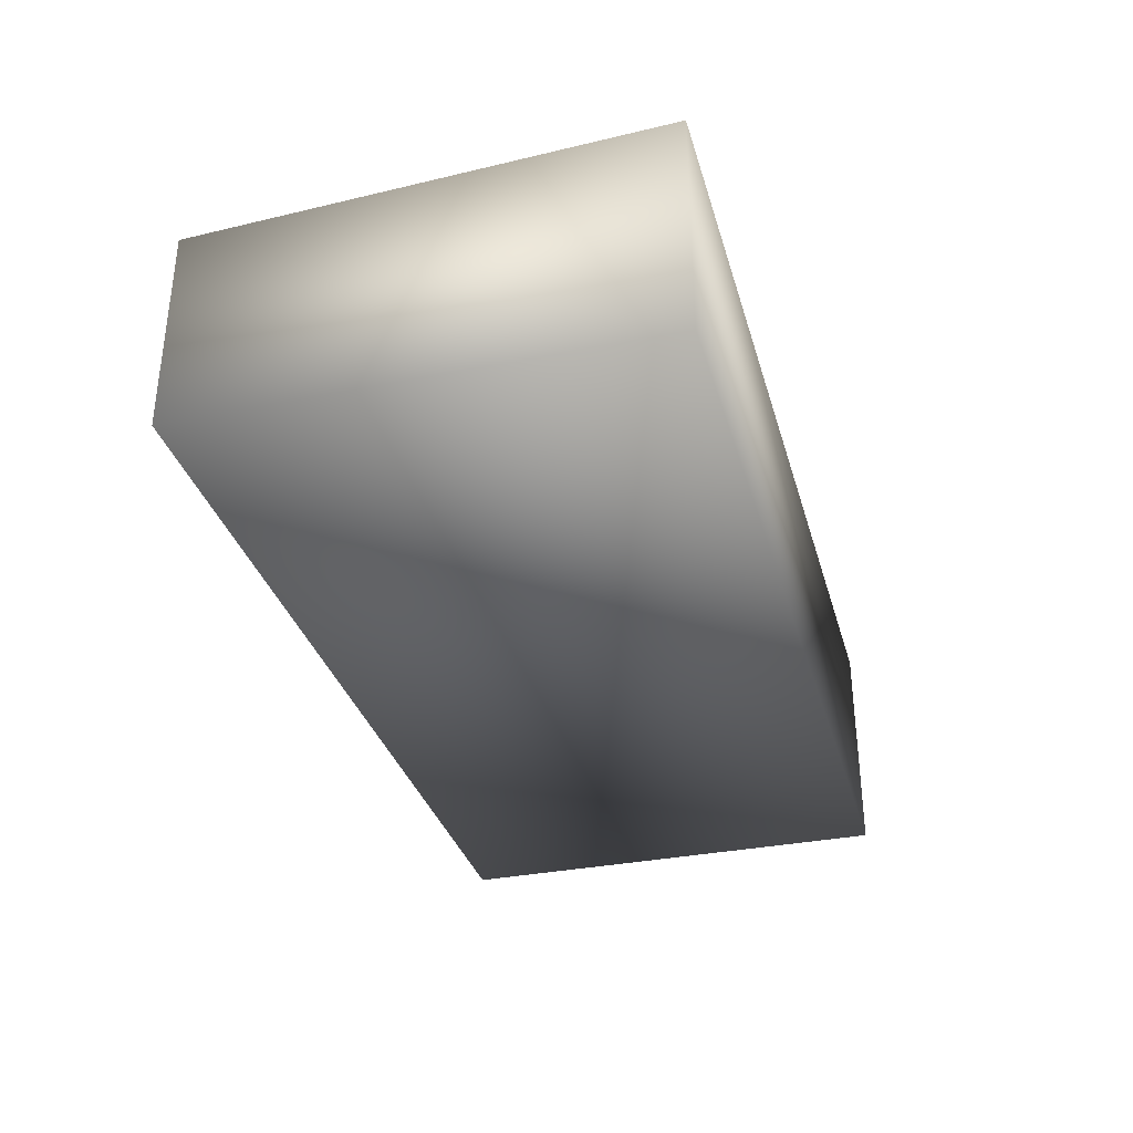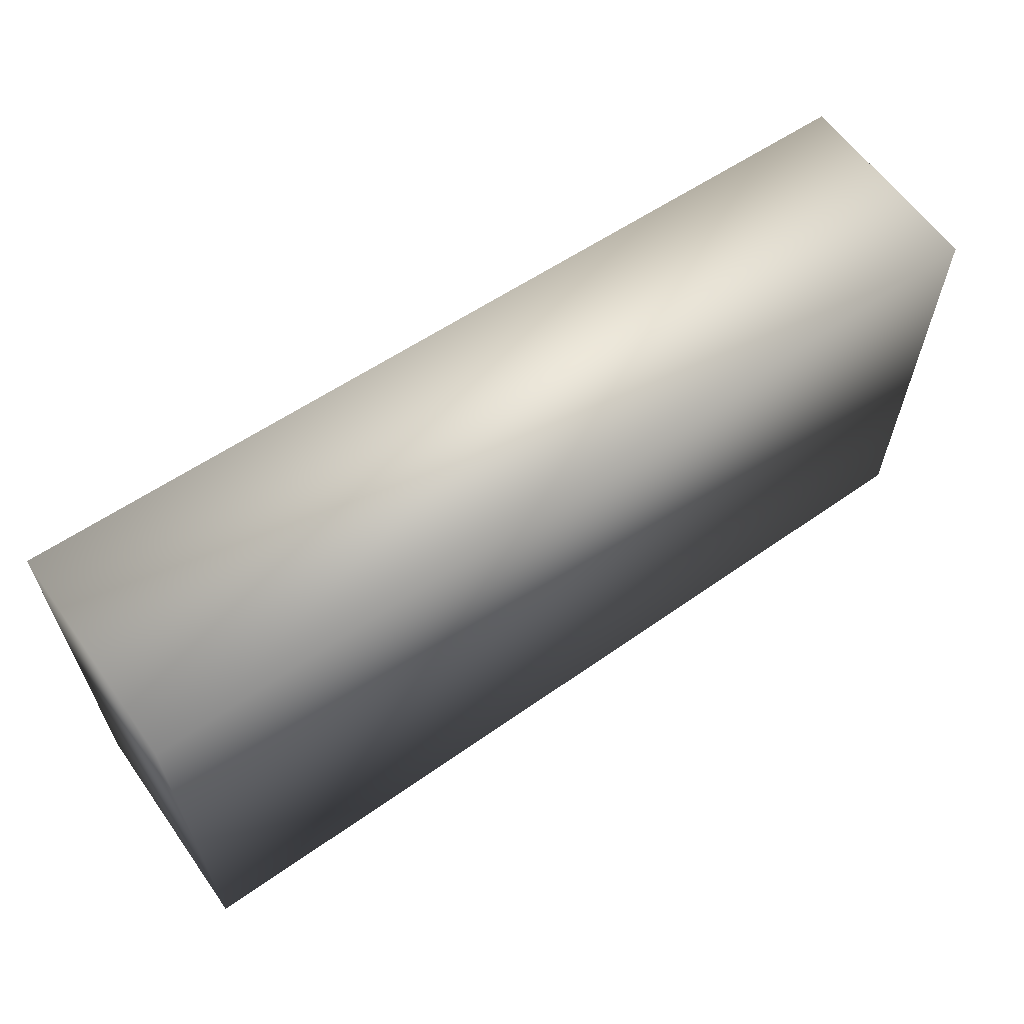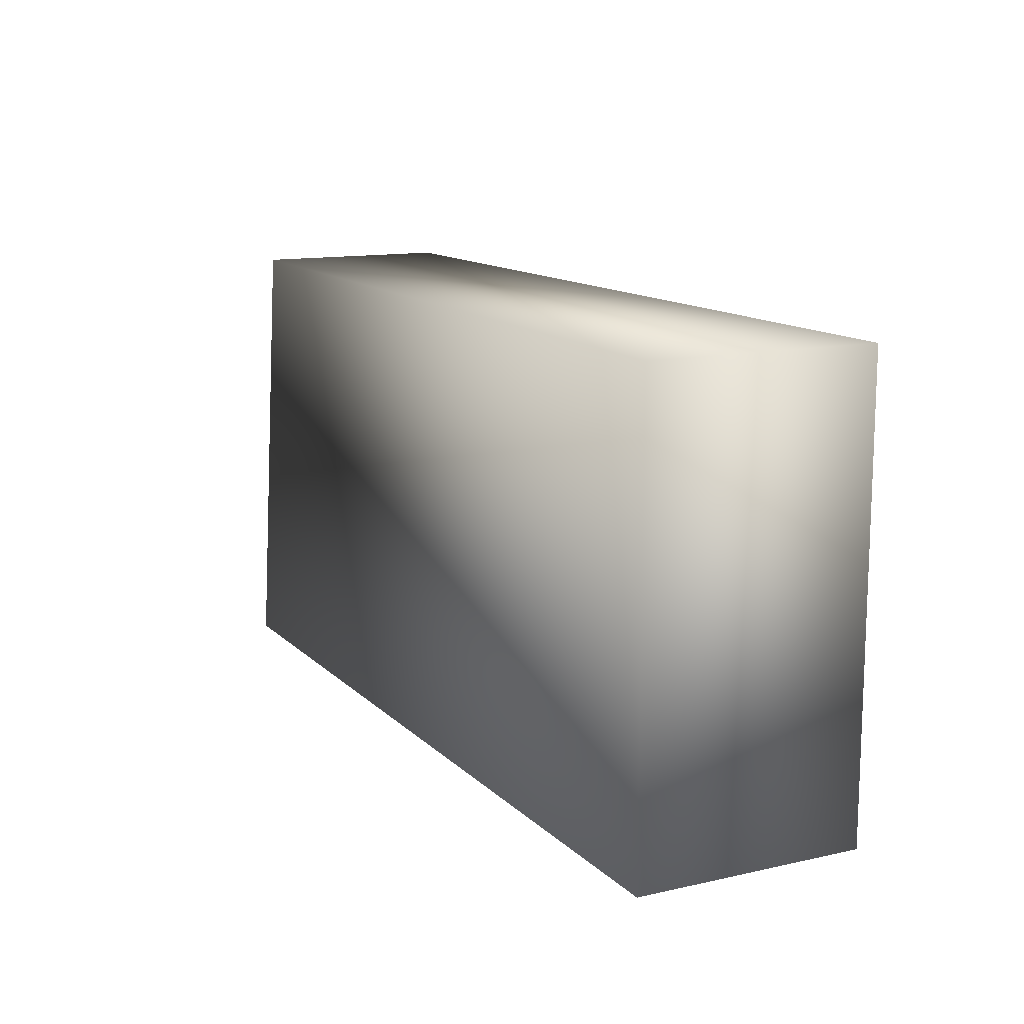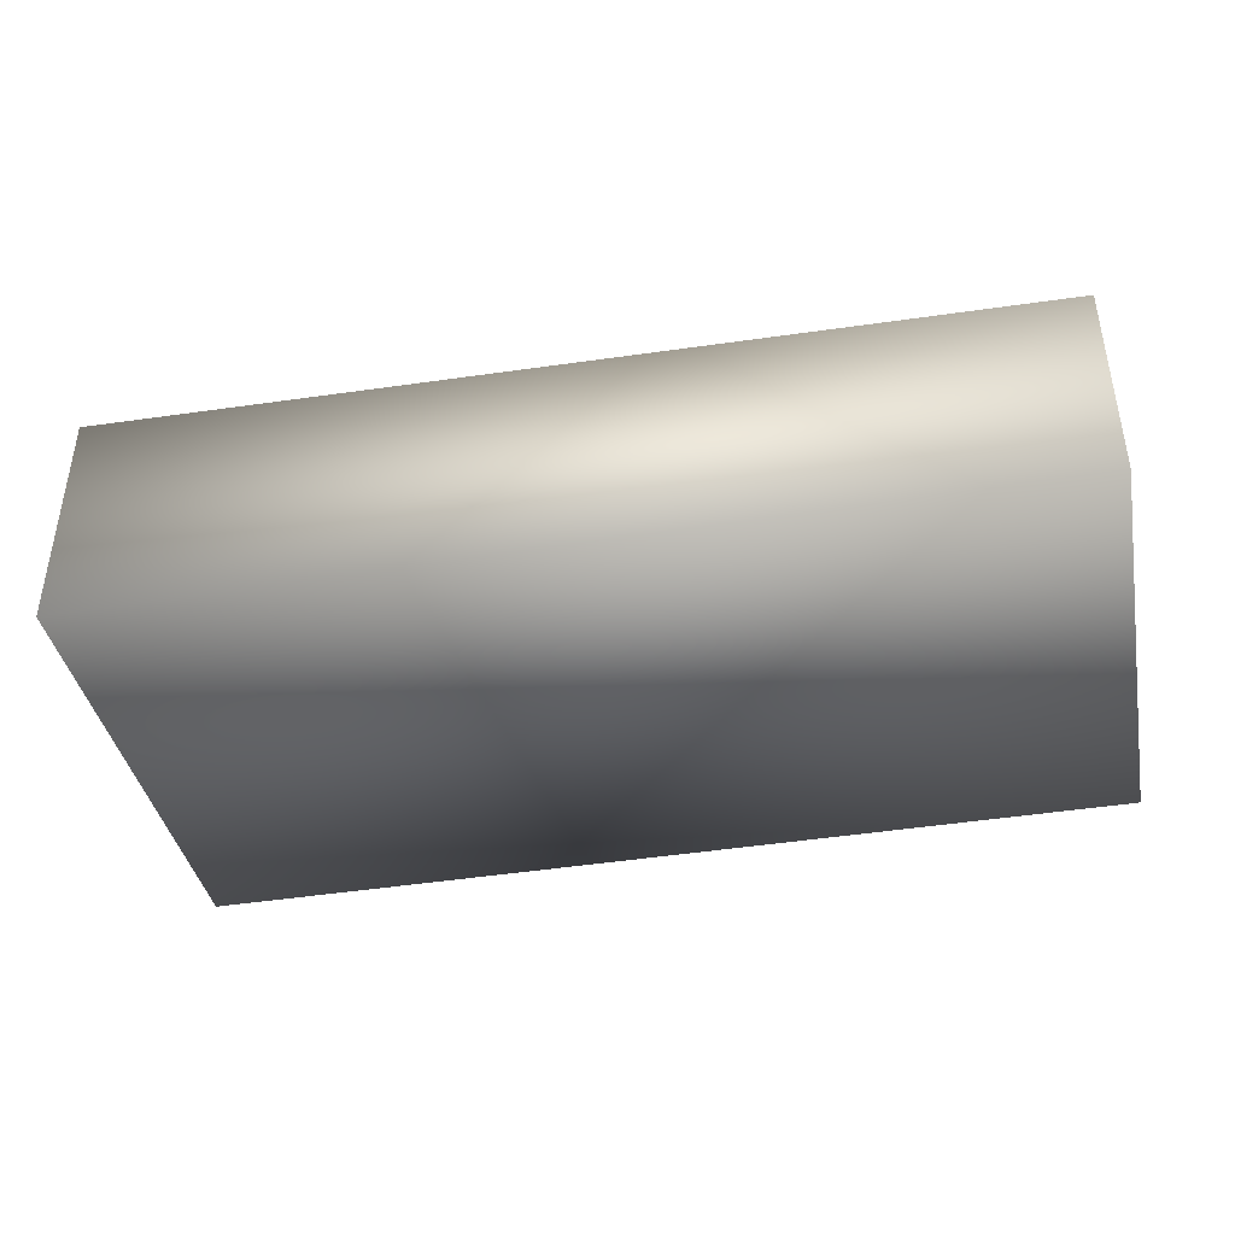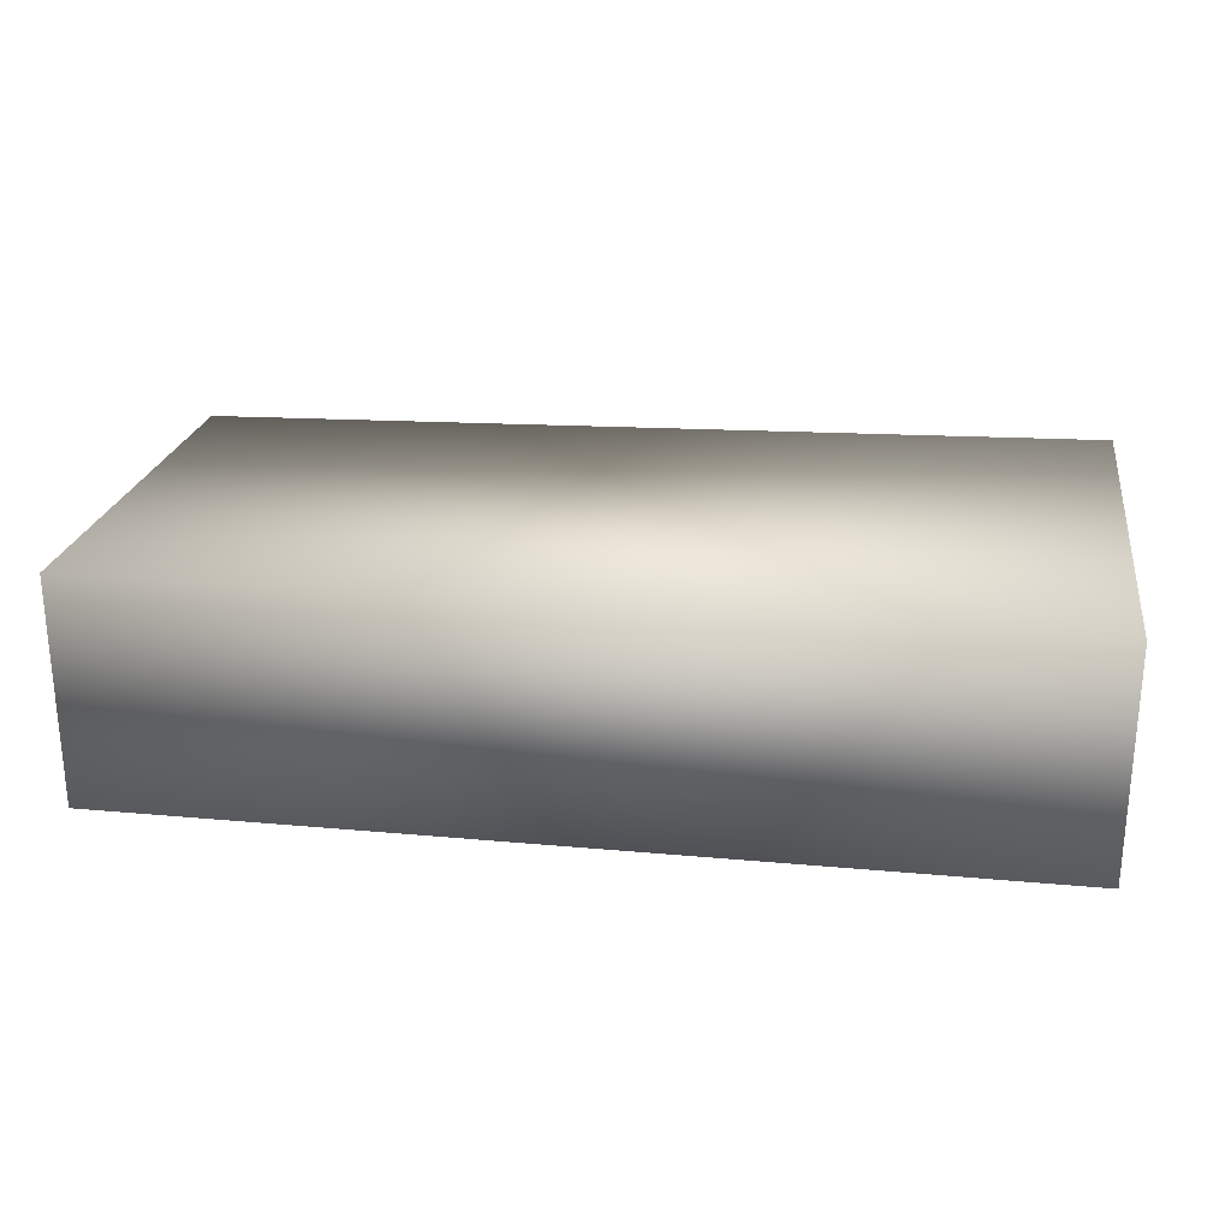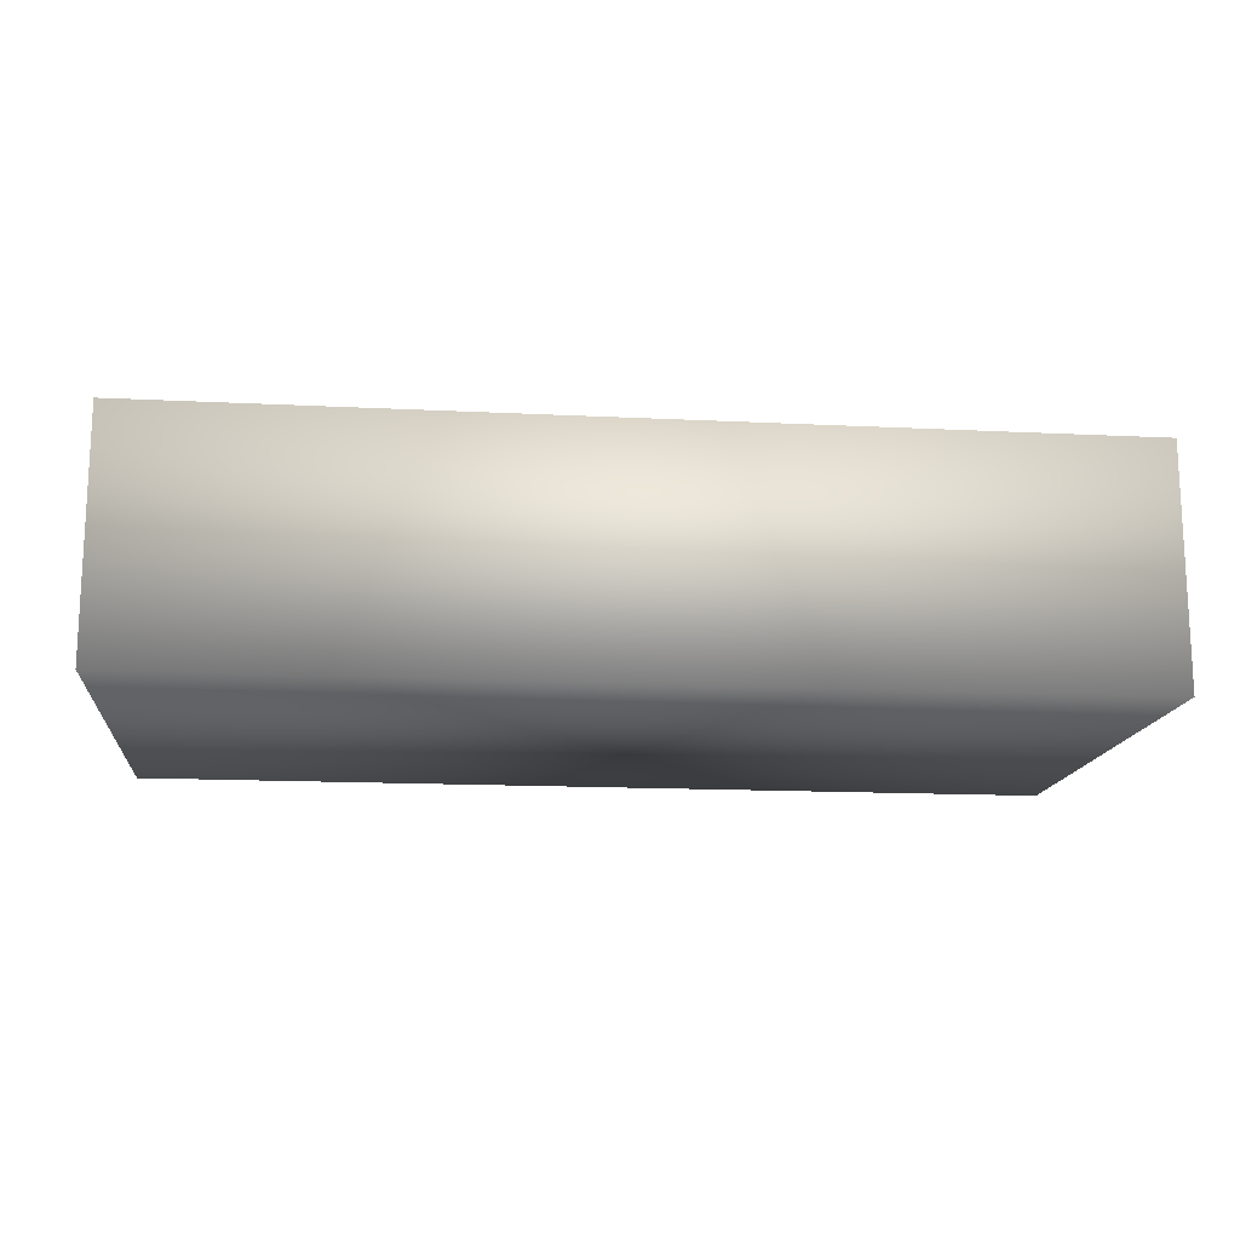
<metadata>
{"format":"obj","ext":"obj","renderer":"f3d","projection":"perspective","resolution":1024,"background":"white","views":[{"elev":-33.7,"azim":105.3,"up":"+Y"},{"elev":61.9,"azim":-35.5,"up":"+Z"},{"elev":13.0,"azim":-117.0,"up":"+Z"},{"elev":-40.5,"azim":11.3,"up":"+Y"},{"elev":25.1,"azim":-171.6,"up":"+Y"},{"elev":-15.0,"azim":173.9,"up":"+Y"}]}
</metadata>
<code>
o pad
v  -2  -0.5  -1
v  -2  -0.5  1
v  -2  0.5  -1
v  -2  0.5  1
v  2  -0.5  -1
v  2  -0.5  1
v  2  0.5  -1
v  2  0.4  1
f 1 7 5
f 1 3 7
f 1 4 3
f 1 2 4
f 3 8 7
f 3 4 8
f 5 7 8
f 5 8 6
f 1 5 6
f 1 6 2
f 2 6 8
f 2 8 4

</code>
